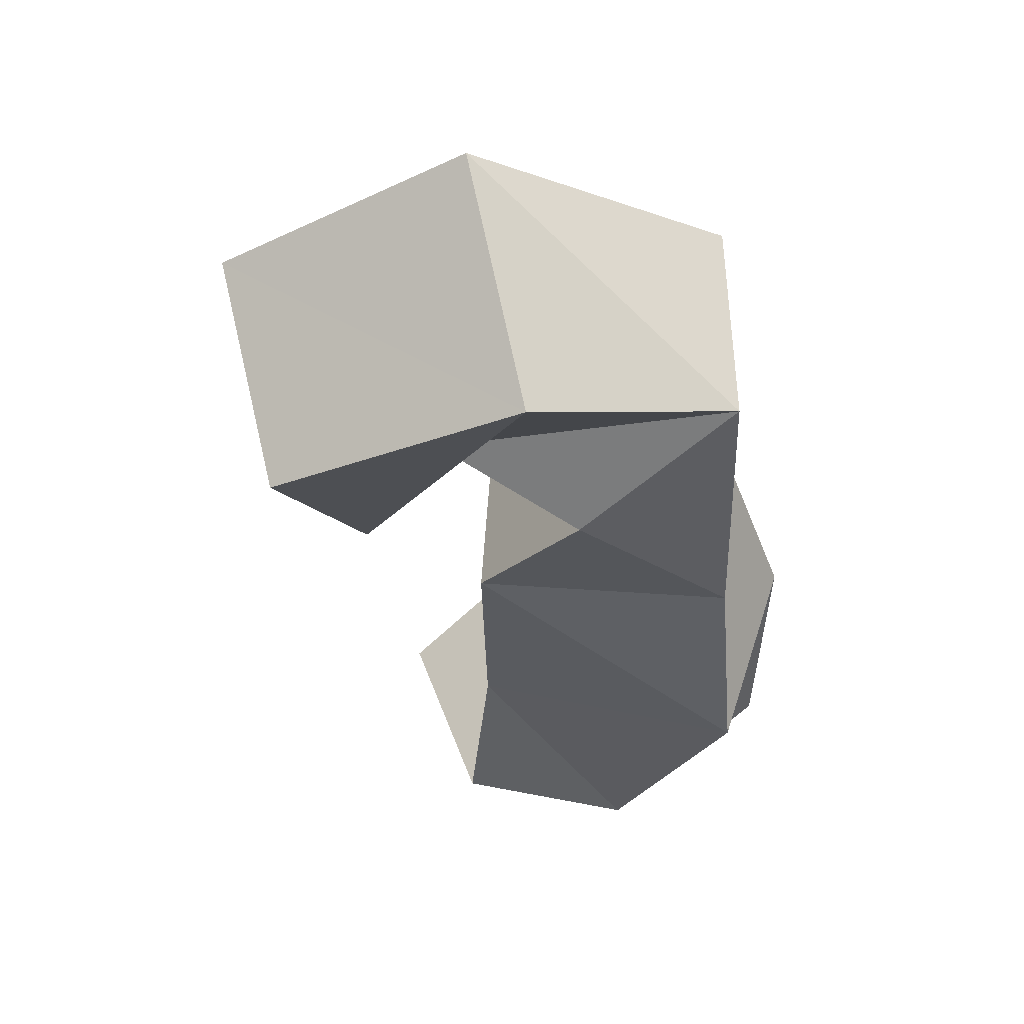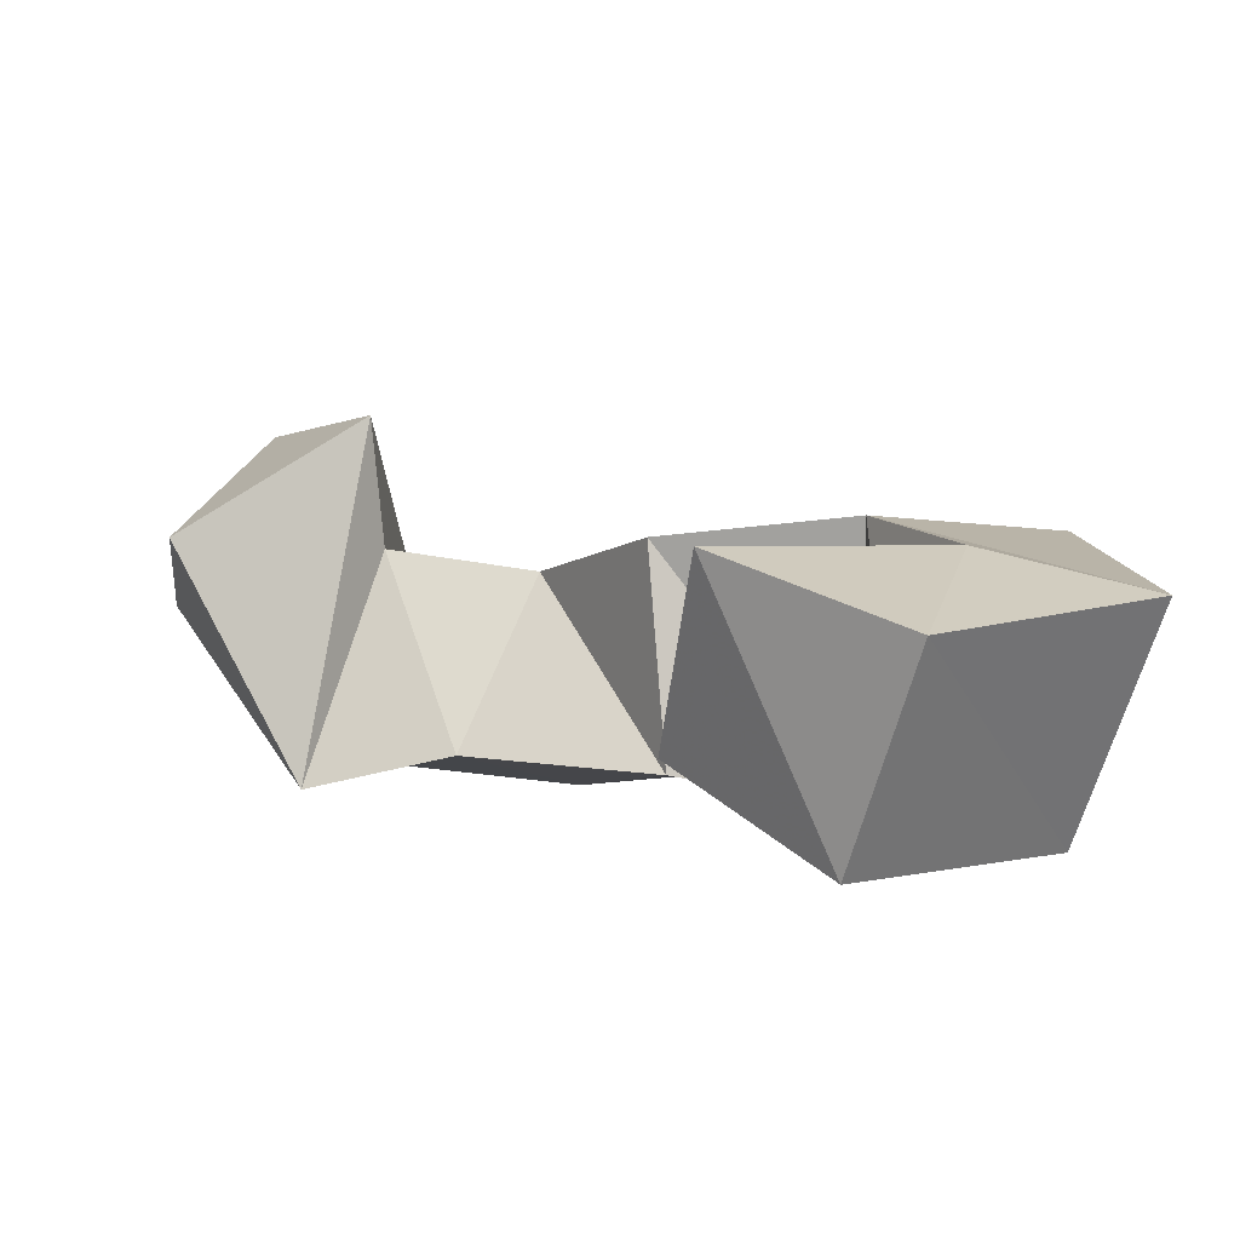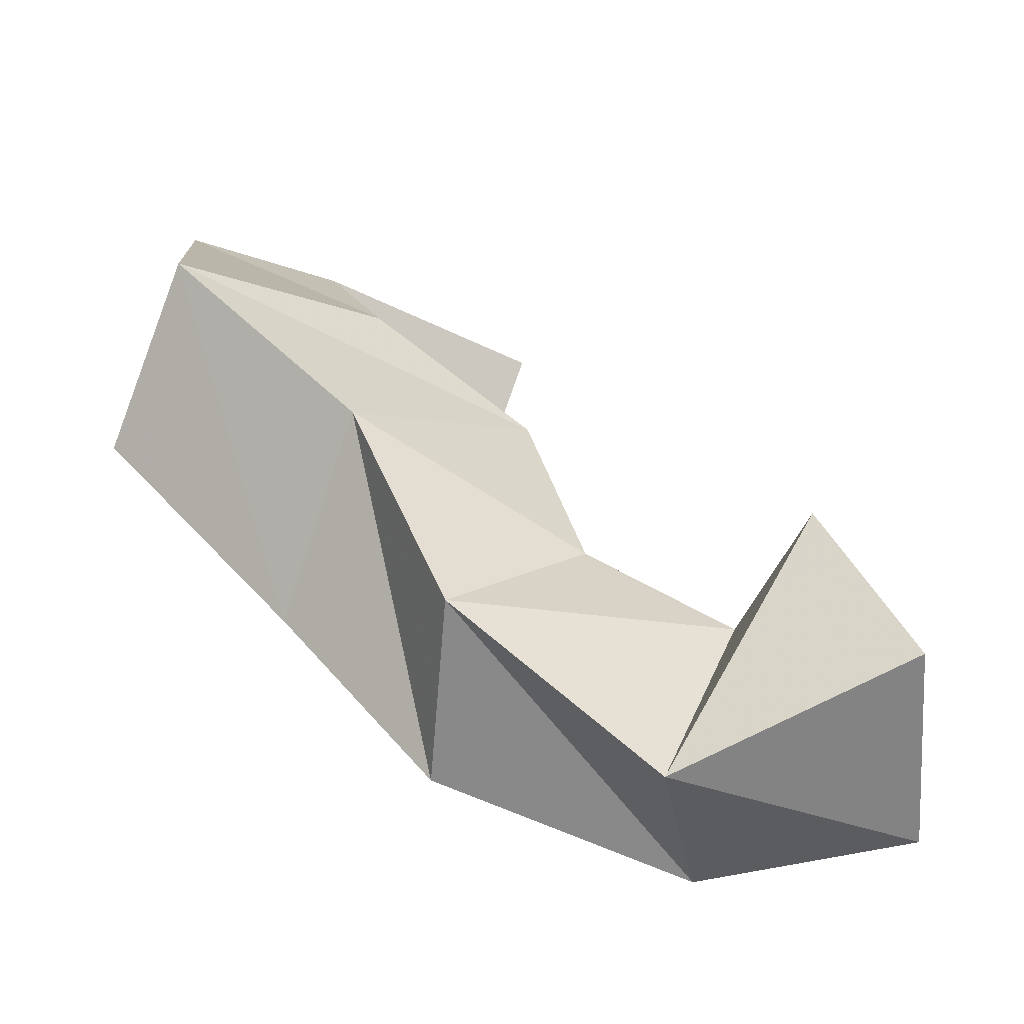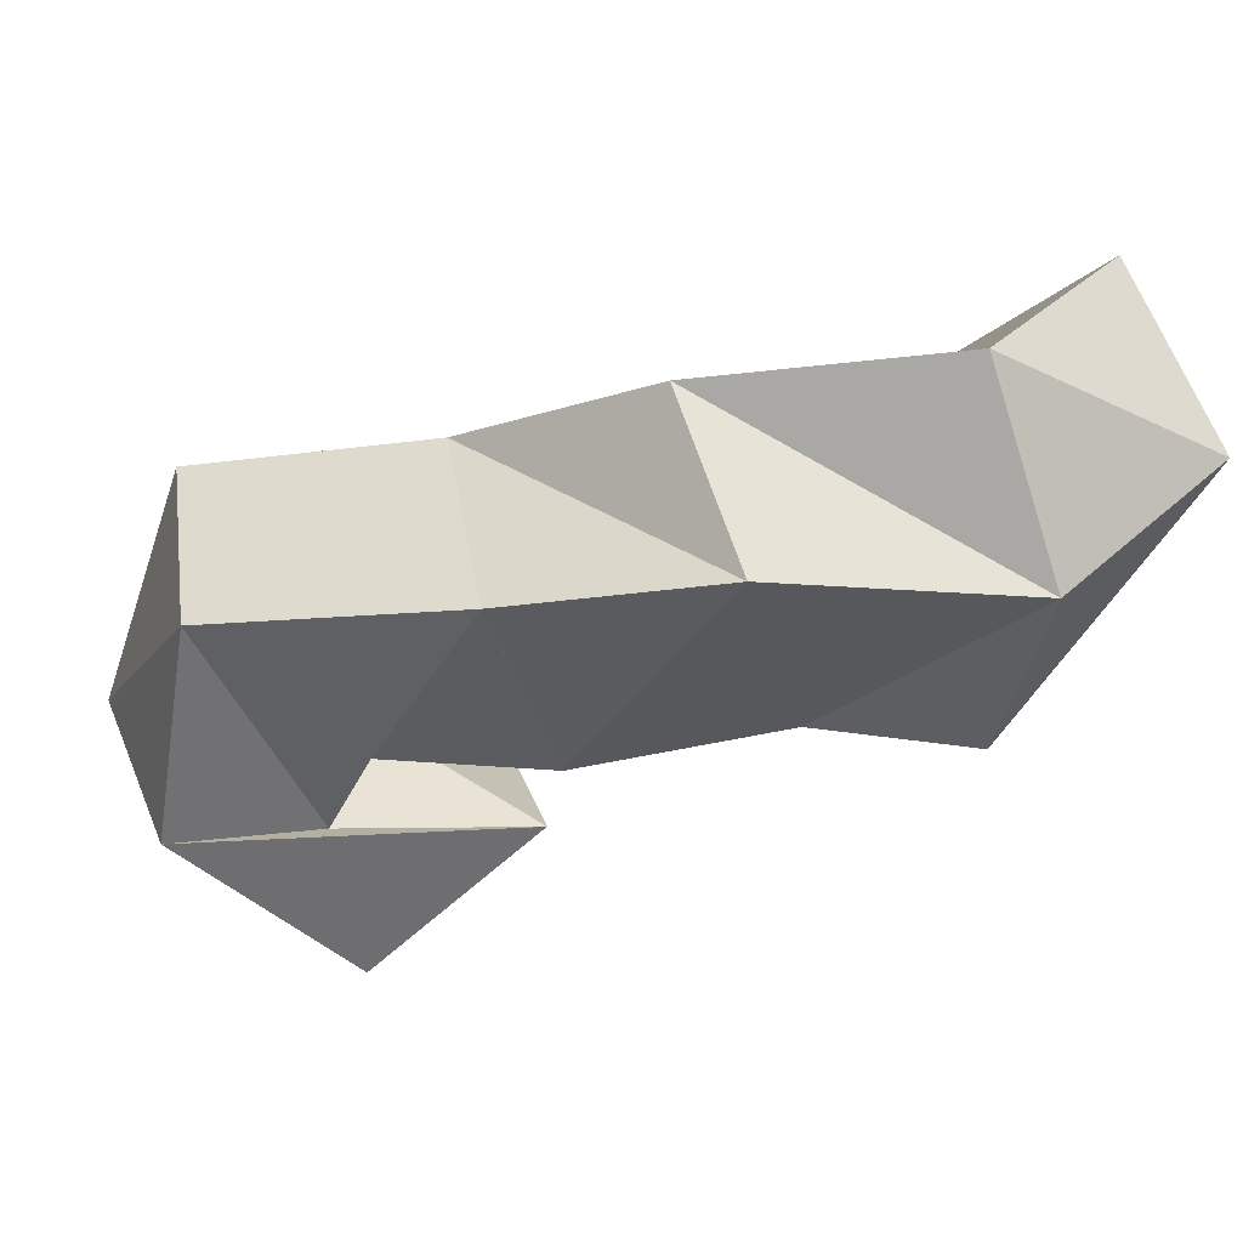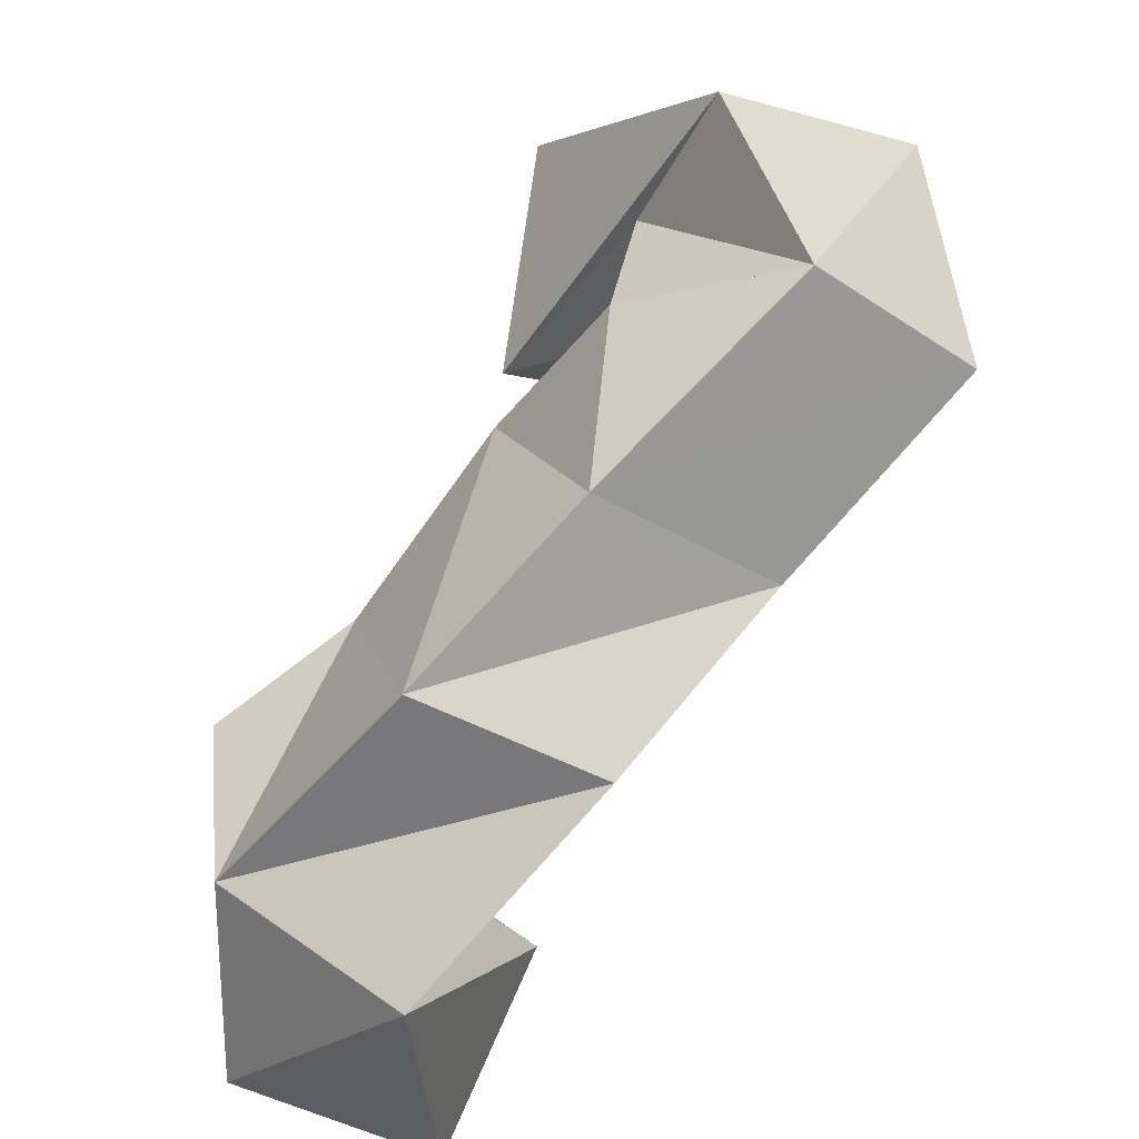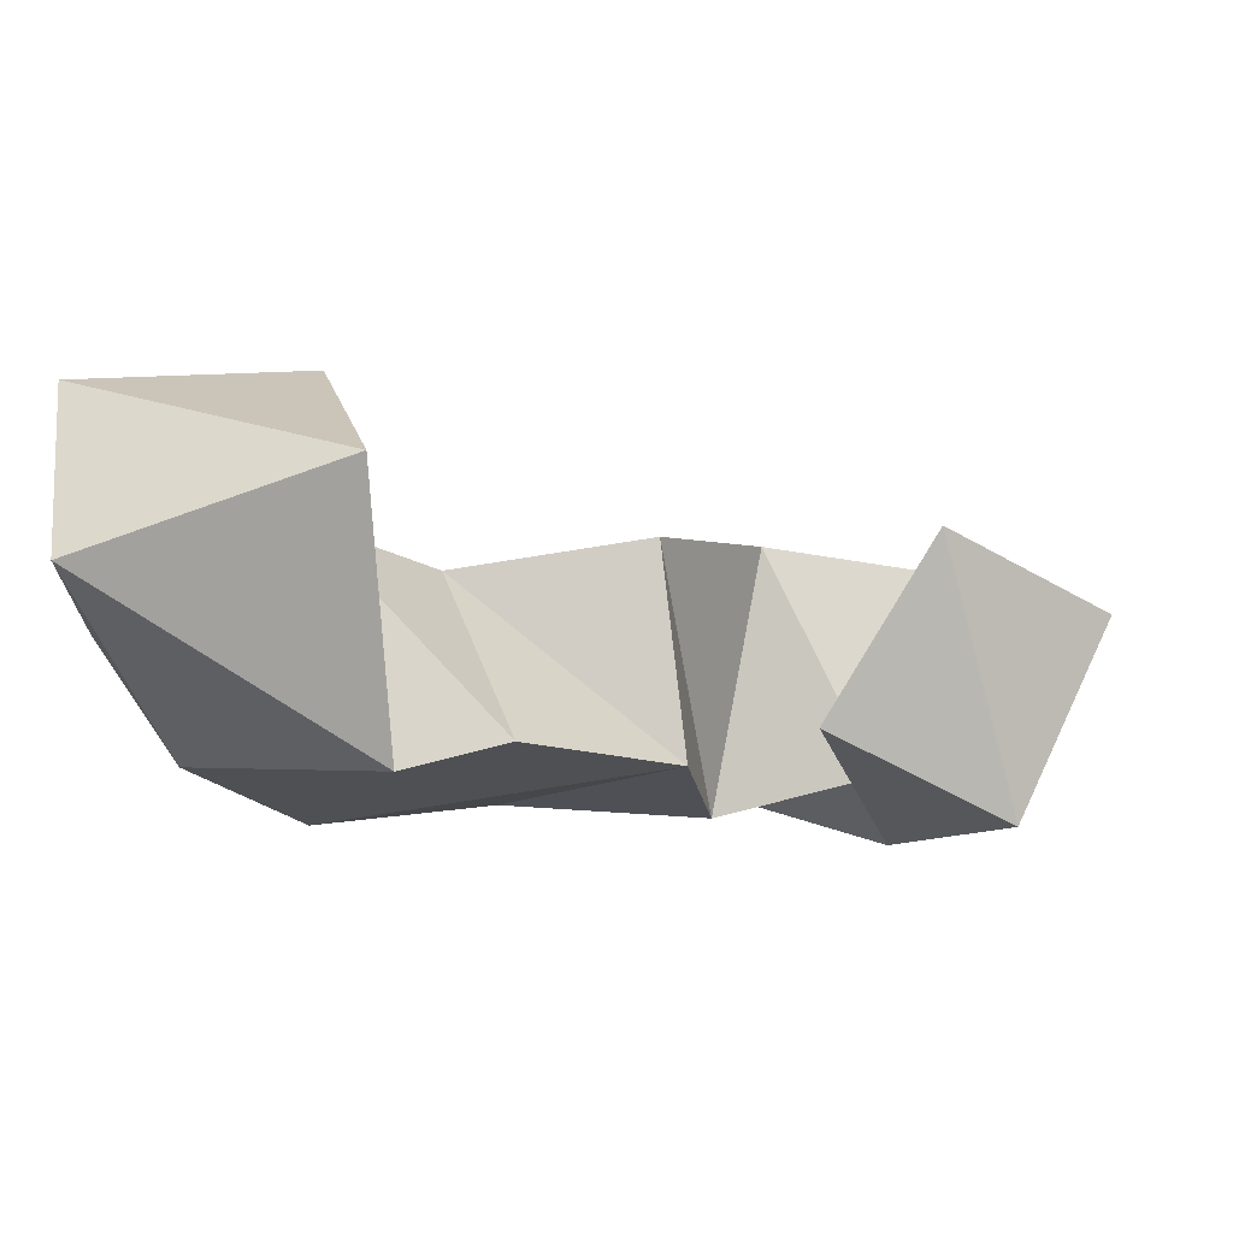
<metadata>
{"format":"obj","ext":"obj","renderer":"f3d","projection":"perspective","resolution":1024,"background":"white","views":[{"elev":-35.6,"azim":58.3,"up":"+Y"},{"elev":3.8,"azim":-6.3,"up":"+Y"},{"elev":-72.0,"azim":153.2,"up":"+Z"},{"elev":-40.3,"azim":161.7,"up":"+Y"},{"elev":-46.9,"azim":43.6,"up":"+Z"},{"elev":-8.8,"azim":-78.5,"up":"+Y"}]}
</metadata>
<code>
v 0.3919 0.1 0.3854
v 0.403 0.1467 0.4061
v 0.3633 0.1188 0.3468
v 0.3667 0.161 0.3726
v 0.4433 0.1 0.3523
v 0.4563 0.1515 0.3752
v 0.4088 0.1129 0.3539
v 0.4201 0.1606 0.3636
v 0.4509 0.1159 0.3022
v 0.4556 0.1612 0.3072
v 0.4087 0.1042 0.3166
v 0.4077 0.1653 0.3285
v 0.3998 0.1072 0.2694
v 0.4066 0.156 0.2763
v 0.3686 0.112 0.3183
v 0.3653 0.1605 0.3131
v 0.3584 0.1 0.2389
v 0.3748 0.1405 0.2329
v 0.327 0.1134 0.2913
v 0.3466 0.1515 0.2706
v 0.2987 0.1067 0.2322
v 0.3233 0.1366 0.2033
v 0.2941 0.1046 0.2761
v 0.3131 0.1559 0.2526
v 0.2649 0.1414 0.2196
v 0.2881 0.181 0.2098
v 0.2666 0.1596 0.2782
v 0.31 0.1859 0.256
f 1 2 4
f 3 1 4
f 2 6 8
f 4 2 8
f 6 5 7
f 8 6 7
f 5 1 3
f 7 5 3
f 8 7 3
f 4 8 3
f 2 1 5
f 6 2 5
f 5 6 8
f 7 5 8
f 6 10 12
f 8 6 12
f 10 9 11
f 12 10 11
f 9 5 7
f 11 9 7
f 12 11 7
f 8 12 7
f 6 5 9
f 10 6 9
f 9 10 12
f 11 9 12
f 10 14 16
f 12 10 16
f 14 13 15
f 16 14 15
f 13 9 11
f 15 13 11
f 16 15 11
f 12 16 11
f 10 9 13
f 14 10 13
f 13 14 16
f 15 13 16
f 14 18 20
f 16 14 20
f 18 17 19
f 20 18 19
f 17 13 15
f 19 17 15
f 20 19 15
f 16 20 15
f 14 13 17
f 18 14 17
f 17 18 20
f 19 17 20
f 18 22 24
f 20 18 24
f 22 21 23
f 24 22 23
f 21 17 19
f 23 21 19
f 24 23 19
f 20 24 19
f 18 17 21
f 22 18 21
f 21 22 24
f 23 21 24
f 22 26 28
f 24 22 28
f 26 25 27
f 28 26 27
f 25 21 23
f 27 25 23
f 28 27 23
f 24 28 23
f 22 21 25
f 26 22 25

</code>
